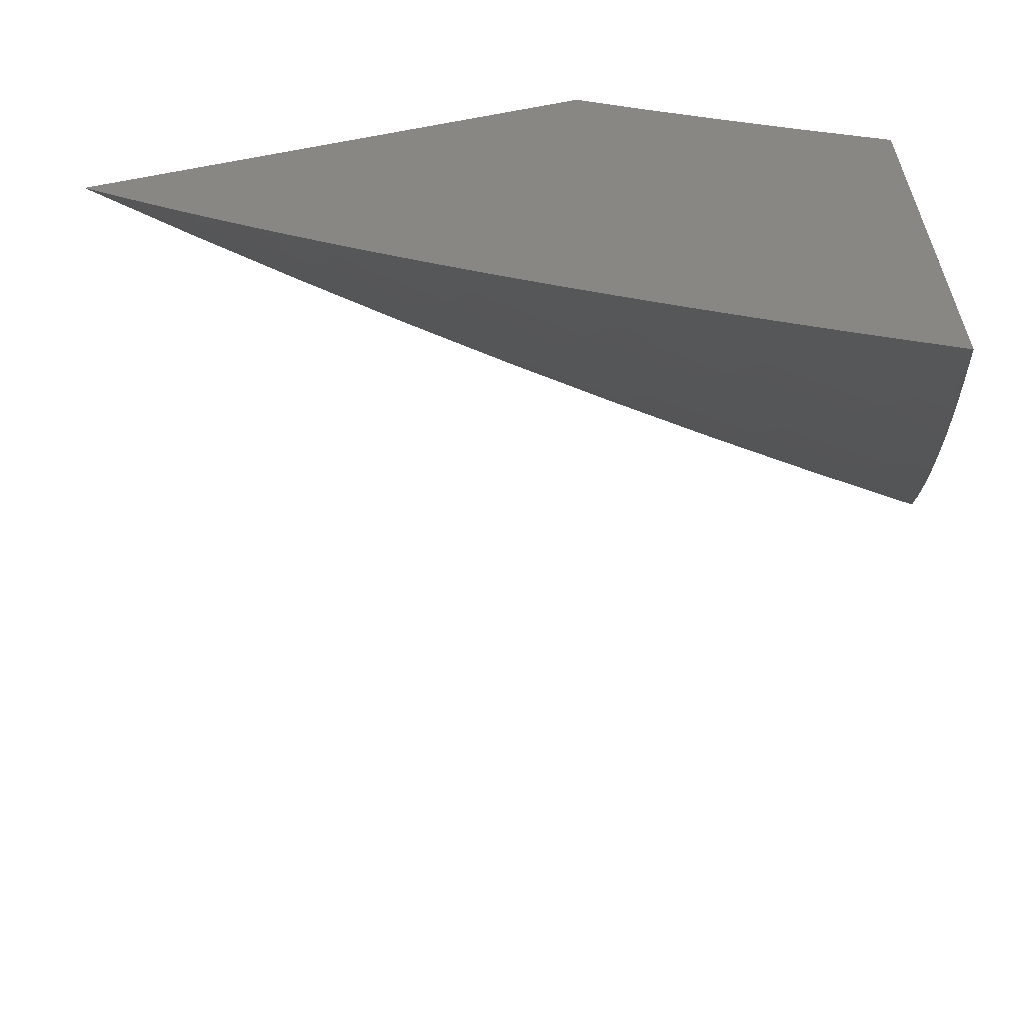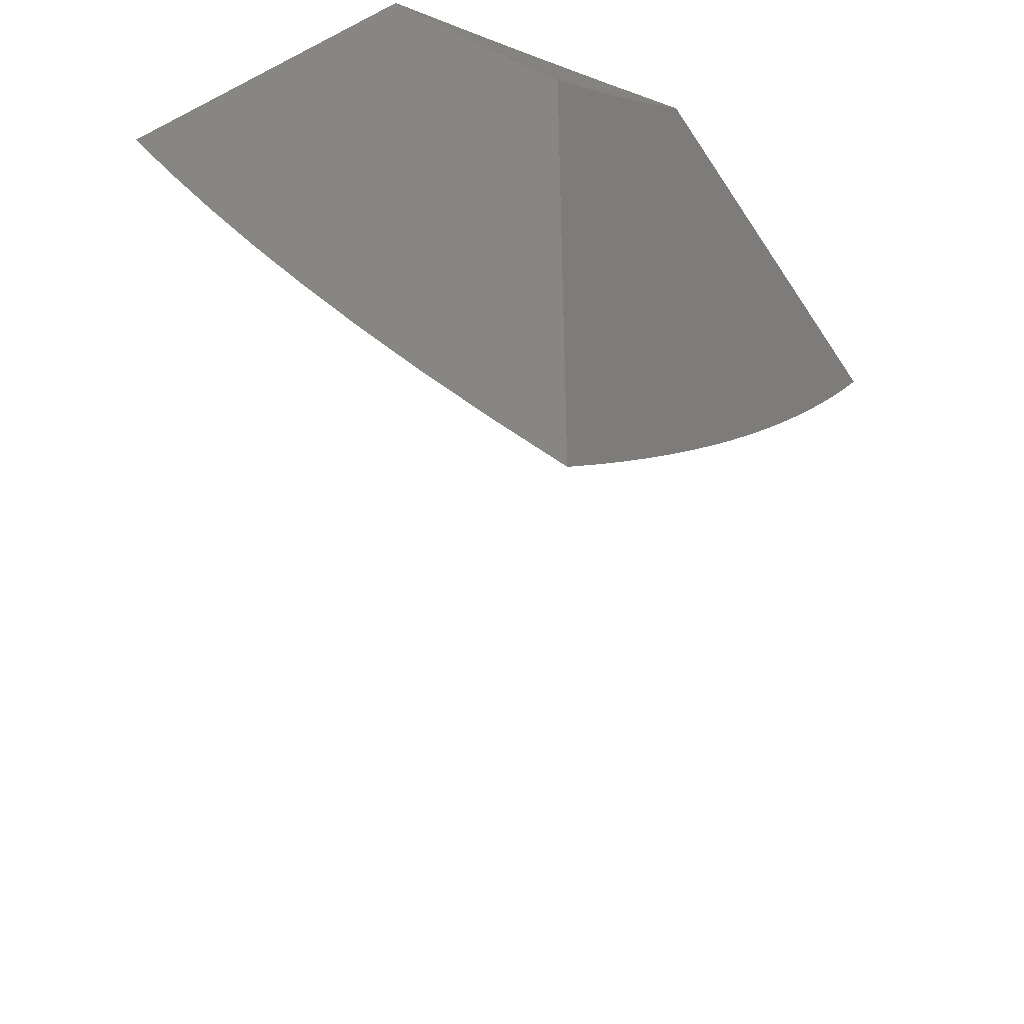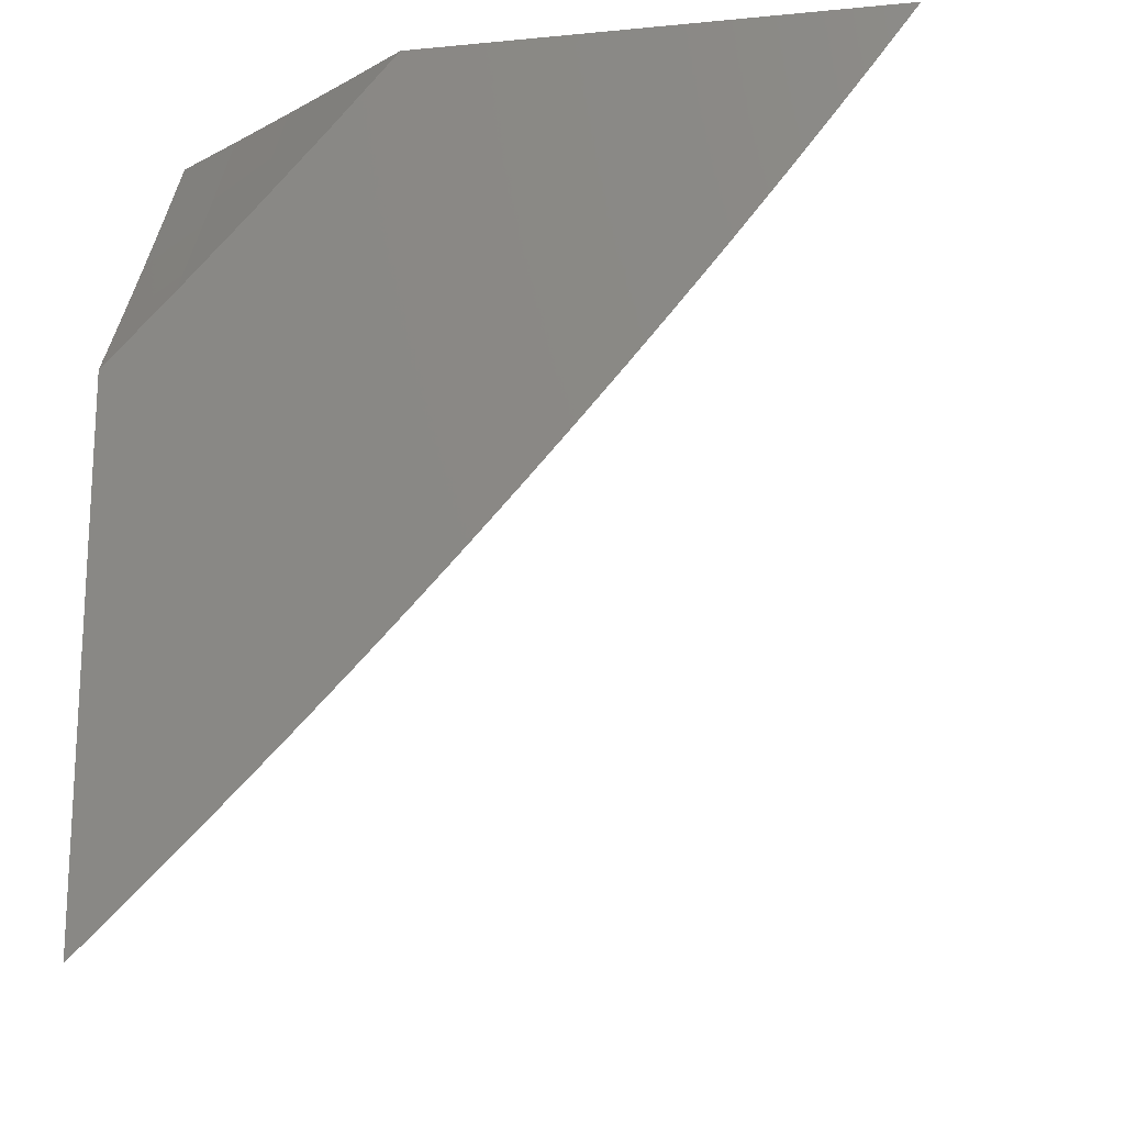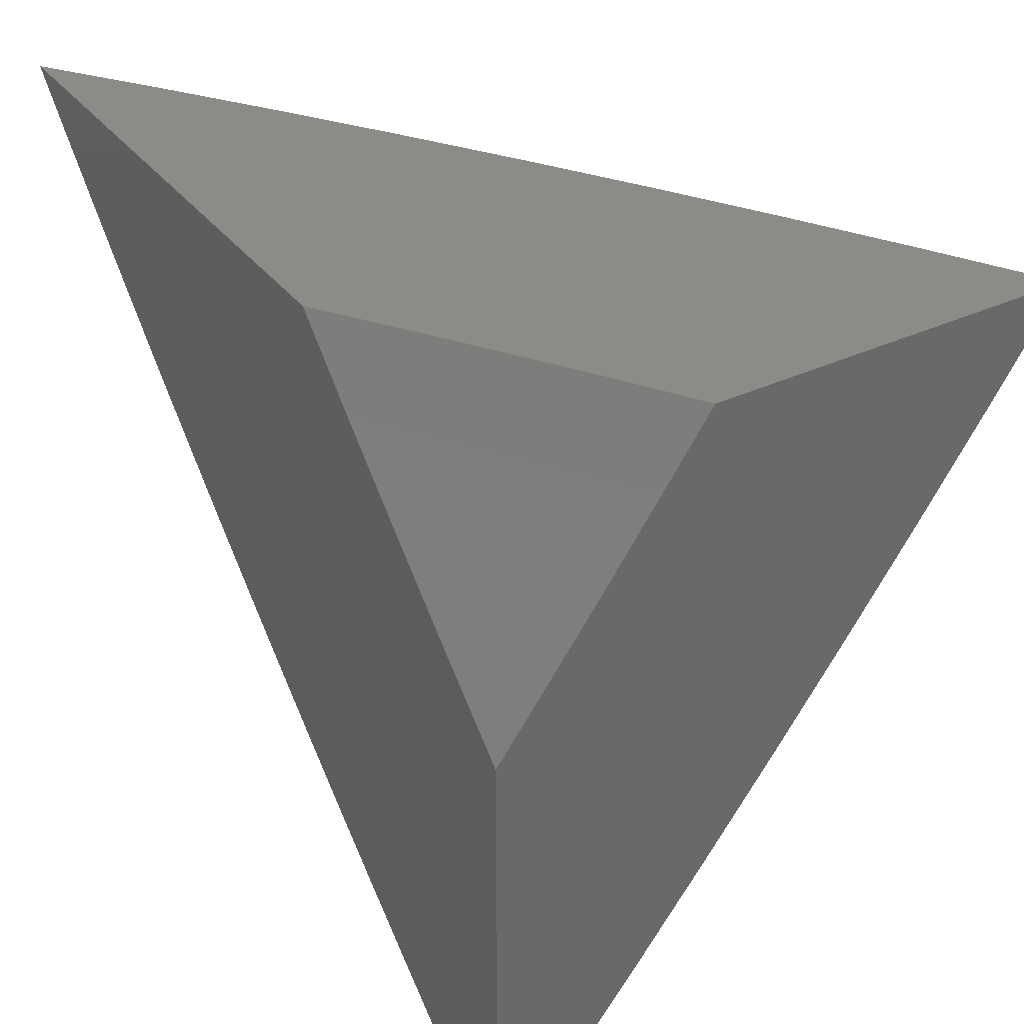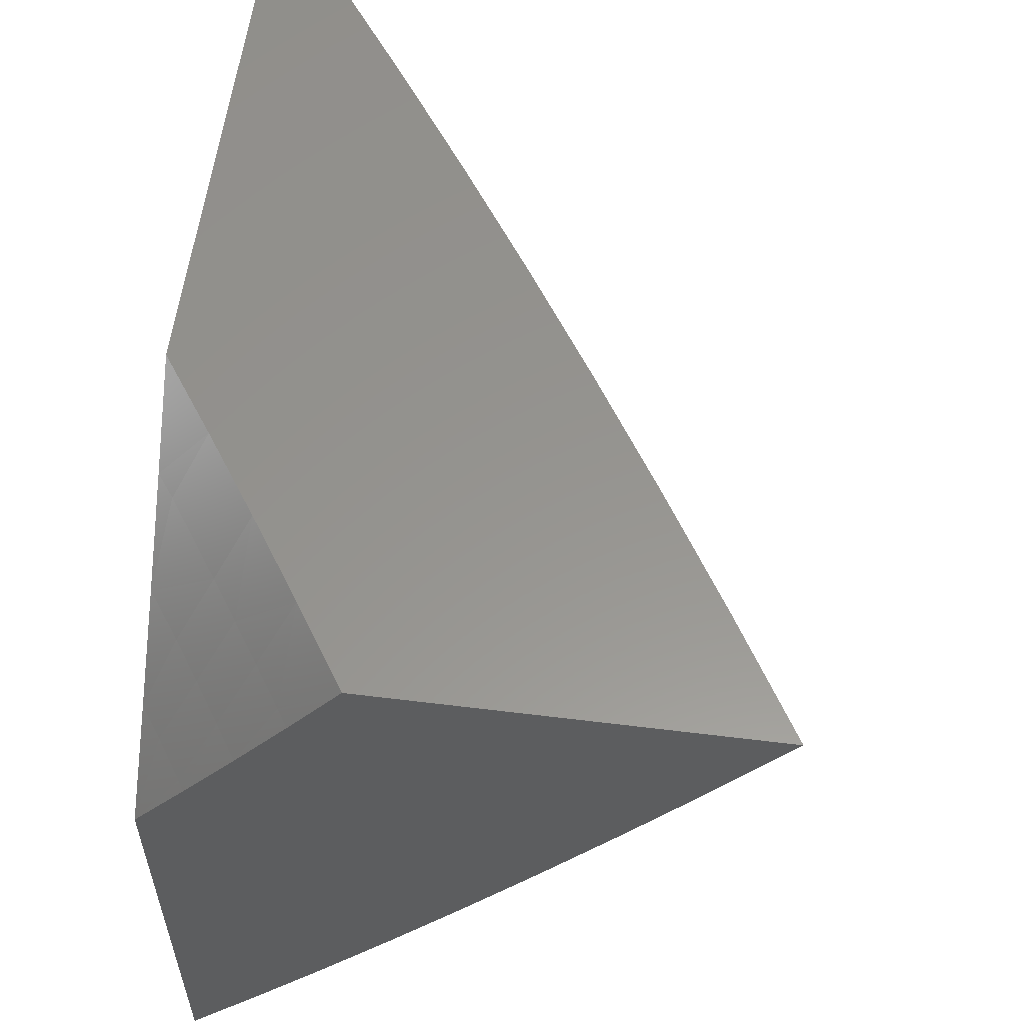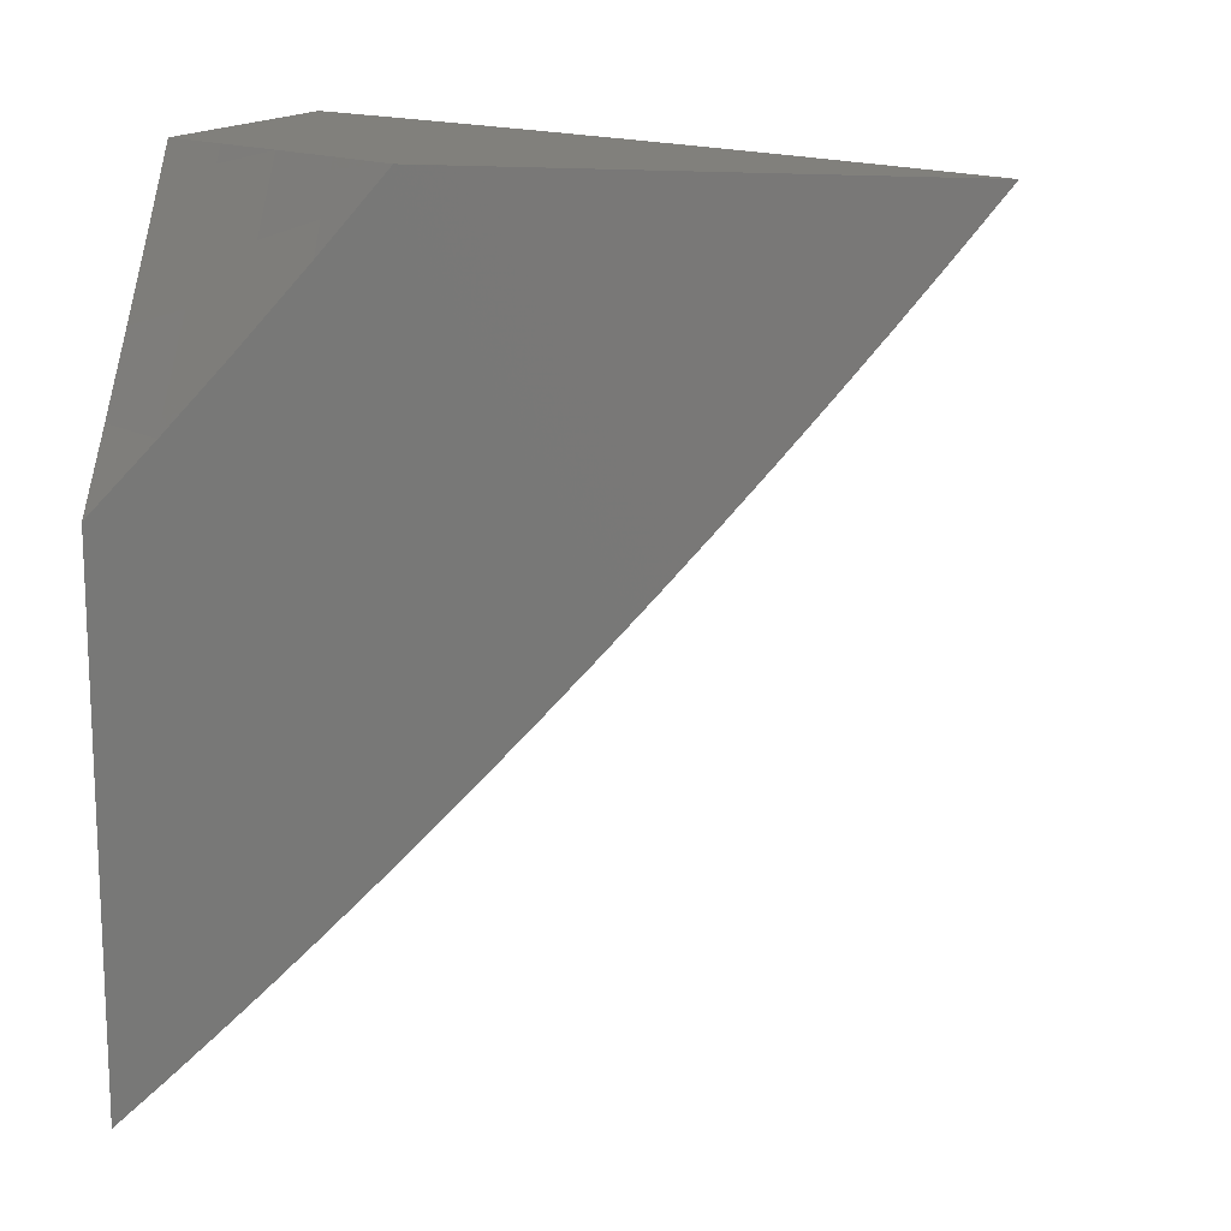
<metadata>
{"format":"stl","ext":"stl","renderer":"f3d","projection":"perspective","resolution":1024,"background":"white","views":[{"elev":-61.7,"azim":100.6,"up":"+Z"},{"elev":-45.2,"azim":30.7,"up":"+Y"},{"elev":-17.3,"azim":100.7,"up":"+Y"},{"elev":35.0,"azim":148.1,"up":"+Z"},{"elev":57.5,"azim":-172.7,"up":"+Z"},{"elev":14.3,"azim":105.4,"up":"+Y"}]}
</metadata>
<code>
# stl→obj: 138 verts, 272 faces
v -8.171 -5 -6.08
v -8.227 -5 -6
v -8.159 -5.018 -6.08
v -8.171 -5.086 -6
v -8.132 -5.061 -6.08
v -8.104 -5.104 -6.08
v -8.064 -5.078 -6.159
v -8.036 -5.121 -6.159
v -8 -5.087 -6.24
v -8 -5.172 -6.161
v -8.076 -5.146 -6.08
v -8.019 -5.23 -6.08
v -8.115 -5.171 -6
v -8.058 -5.256 -6
v -8 -5.34 -6
v -8 -5.257 -6.081
v -8.023 -5.053 -6.238
v -8 -5 -6.317
v -8.051 -5.011 -6.238
v -8.058 -5 -6.239
v -8.092 -5.036 -6.159
v -8.115 -5 -6.16
v -8 -5.957 -6
v -8.085 -5.842 -6
v -8 -5.901 -6.058
v -8.059 -5.823 -6.055
v -8.034 -5.804 -6.11
v -8.142 -5.707 -6.055
v -8.116 -5.688 -6.11
v -8.224 -5.588 -6.055
v -8.198 -5.57 -6.11
v -8.304 -5.469 -6.055
v -8.277 -5.451 -6.11
v -8.355 -5.332 -6.11
v -8.328 -5.315 -6.165
v -8.43 -5.213 -6.11
v -8.402 -5.196 -6.165
v -8.504 -5.091 -6.11
v -8.476 -5.074 -6.165
v -8.557 -5 -6.112
v -8.481 -5 -6.222
v -8.168 -5.725 -6
v -8.249 -5.607 -6
v -8.329 -5.488 -6
v -8.407 -5.367 -6
v -8.381 -5.349 -6.055
v -8.457 -5.229 -6.055
v -8.531 -5.107 -6.055
v -8.483 -5.246 -6
v -8.558 -5.124 -6
v -8.631 -5 -6
v -8.404 -5 -6.332
v -8.42 -5.041 -6.275
v -8.449 -5.058 -6.22
v -8.375 -5.179 -6.22
v -8.3 -5.297 -6.22
v -8.25 -5.434 -6.165
v -8.171 -5.552 -6.165
v -8.09 -5.67 -6.165
v -8.008 -5.785 -6.165
v -8 -5.845 -6.116
v -8.326 -5 -6.441
v -8.364 -5.006 -6.384
v -8.392 -5.024 -6.329
v -8.319 -5.144 -6.329
v -8.347 -5.161 -6.275
v -8.245 -5.262 -6.329
v -8.273 -5.28 -6.275
v -8.196 -5.398 -6.275
v -8.223 -5.416 -6.22
v -8.118 -5.515 -6.275
v -8.145 -5.534 -6.22
v -8.037 -5.632 -6.275
v -8.064 -5.651 -6.22
v -8 -5.731 -6.23
v -8 -5.788 -6.173
v -8.247 -5 -6.548
v -8.248 -5.099 -6.465
v -8.262 -5.108 -6.438
v -8.277 -5.117 -6.411
v -8.188 -5.226 -6.438
v -8.203 -5.235 -6.411
v -8.127 -5.352 -6.411
v -8.141 -5.362 -6.384
v -8.049 -5.468 -6.411
v -8.063 -5.478 -6.384
v -8 -5.555 -6.397
v -8 -5.614 -6.342
v -8.166 -5 -6.655
v -8.175 -5.054 -6.599
v -8.19 -5.063 -6.573
v -8.204 -5.072 -6.546
v -8.116 -5.18 -6.573
v -8.131 -5.189 -6.546
v -8.056 -5.306 -6.546
v -8.07 -5.315 -6.519
v -8 -5.435 -6.505
v -8.084 -5.324 -6.492
v -8.007 -5.44 -6.492
v -8.098 -5.334 -6.465
v -8.021 -5.449 -6.465
v -8.112 -5.343 -6.438
v -8.035 -5.459 -6.438
v -8.084 -5 -6.761
v -8.101 -5.008 -6.733
v -8.116 -5.017 -6.706
v -8.131 -5.026 -6.68
v -8.043 -5.133 -6.706
v -8.058 -5.142 -6.68
v -8 -5.189 -6.715
v -8 -5.252 -6.663
v -8 -5 -6.865
v -8 -5.064 -6.816
v -8 -5.127 -6.765
v -8.013 -5.114 -6.76
v -8.028 -5.123 -6.733
v -8 -5.313 -6.611
v -8.012 -5.277 -6.626
v -8.072 -5.152 -6.653
v -8.145 -5.036 -6.653
v -8.027 -5.287 -6.599
v -8 -5.374 -6.558
v -8.041 -5.296 -6.573
v -8 -5.495 -6.451
v -8 -5.672 -6.286
v -8.01 -5.613 -6.329
v -8.09 -5.497 -6.329
v -8.168 -5.38 -6.329
v -8.217 -5.244 -6.384
v -8.291 -5.126 -6.384
v -8.174 -5.217 -6.465
v -8.16 -5.208 -6.492
v -8.145 -5.198 -6.519
v -8.102 -5.171 -6.599
v -8.087 -5.161 -6.626
v -8.233 -5.09 -6.492
v -8.219 -5.081 -6.519
v -8.16 -5.045 -6.626
f 1 2 3
f 3 2 4
f 3 4 5
f 5 4 6
f 5 6 7
f 7 6 8
f 7 8 9
f 9 8 10
f 10 8 11
f 10 11 12
f 12 11 13
f 12 13 14
f 4 13 6
f 6 13 11
f 6 11 8
f 15 16 14
f 14 16 12
f 16 10 12
f 7 9 17
f 17 9 18
f 17 18 19
f 19 18 20
f 19 20 21
f 21 20 22
f 21 22 5
f 5 22 3
f 22 1 3
f 21 5 7
f 19 21 17
f 17 21 7
f 23 24 25
f 25 24 26
f 25 26 27
f 27 26 28
f 27 28 29
f 29 28 30
f 29 30 31
f 31 30 32
f 31 32 33
f 33 32 34
f 33 34 35
f 35 34 36
f 35 36 37
f 37 36 38
f 37 38 39
f 39 38 40
f 39 40 41
f 24 42 26
f 26 42 28
f 42 43 28
f 28 43 30
f 43 44 30
f 30 44 32
f 44 45 32
f 32 45 46
f 32 46 34
f 34 46 47
f 34 47 36
f 36 47 48
f 36 48 38
f 38 48 40
f 45 49 46
f 46 49 47
f 49 50 47
f 47 50 48
f 50 51 48
f 48 51 40
f 52 53 41
f 41 53 54
f 41 54 39
f 39 54 55
f 39 55 37
f 37 55 56
f 37 56 35
f 35 56 57
f 35 57 33
f 33 57 58
f 33 58 31
f 31 58 59
f 31 59 29
f 29 59 60
f 29 60 27
f 27 60 61
f 27 61 25
f 62 63 52
f 52 63 64
f 52 64 53
f 53 64 65
f 53 65 66
f 66 65 67
f 66 67 68
f 68 67 69
f 68 69 70
f 70 69 71
f 70 71 72
f 72 71 73
f 72 73 74
f 74 73 75
f 74 75 76
f 77 78 62
f 62 78 79
f 62 79 80
f 80 79 81
f 80 81 82
f 82 81 83
f 82 83 84
f 84 83 85
f 84 85 86
f 86 85 87
f 86 87 88
f 89 90 77
f 77 90 91
f 77 91 92
f 92 91 93
f 92 93 94
f 94 93 95
f 94 95 96
f 96 95 97
f 96 97 98
f 98 97 99
f 98 99 100
f 100 99 101
f 100 101 102
f 102 101 103
f 102 103 83
f 83 103 85
f 104 105 89
f 89 105 106
f 89 106 107
f 107 106 108
f 107 108 109
f 109 108 110
f 109 110 111
f 112 113 104
f 104 113 114
f 104 114 115
f 115 114 116
f 115 116 104
f 104 116 105
f 114 110 116
f 116 110 108
f 116 108 106
f 117 118 111
f 111 118 119
f 111 119 109
f 109 119 120
f 109 120 107
f 107 120 89
f 118 117 121
f 121 117 122
f 121 122 123
f 123 122 95
f 123 95 93
f 122 97 95
f 97 124 99
f 99 124 101
f 101 124 103
f 103 124 87
f 103 87 85
f 125 126 88
f 88 126 127
f 88 127 86
f 86 127 128
f 86 128 84
f 84 128 129
f 84 129 82
f 82 129 130
f 82 130 80
f 80 130 63
f 80 63 62
f 126 125 73
f 73 125 75
f 61 60 76
f 76 60 59
f 76 59 74
f 74 59 58
f 74 58 72
f 72 58 57
f 72 57 70
f 70 57 56
f 70 56 68
f 68 56 55
f 68 55 66
f 66 55 54
f 66 54 53
f 127 126 71
f 71 126 73
f 128 127 69
f 69 127 71
f 129 128 67
f 67 128 69
f 83 81 102
f 102 81 131
f 102 131 100
f 100 131 132
f 100 132 98
f 98 132 133
f 98 133 96
f 96 133 94
f 121 123 134
f 134 123 93
f 134 93 91
f 118 121 135
f 135 121 134
f 135 134 90
f 90 134 91
f 130 129 65
f 65 129 67
f 81 79 131
f 131 79 78
f 131 78 132
f 132 78 136
f 132 136 133
f 133 136 137
f 133 137 94
f 94 137 92
f 118 135 119
f 119 135 138
f 119 138 120
f 120 138 89
f 138 135 90
f 105 116 106
f 130 65 64
f 64 63 130
f 90 89 138
f 92 137 77
f 77 137 136
f 77 136 78
f 9 122 18
f 18 122 117
f 18 117 111
f 122 9 97
f 97 9 10
f 97 10 124
f 124 10 87
f 87 10 16
f 87 16 88
f 88 16 15
f 88 15 125
f 125 15 75
f 75 15 76
f 76 15 61
f 61 15 25
f 25 15 23
f 111 110 18
f 18 110 114
f 18 114 113
f 113 112 18
f 14 43 15
f 15 43 42
f 15 42 24
f 43 14 44
f 44 14 13
f 44 13 4
f 44 4 45
f 45 4 2
f 45 2 49
f 49 2 50
f 50 2 51
f 24 23 15
f 1 52 2
f 2 52 41
f 2 41 40
f 52 1 62
f 62 1 22
f 62 22 20
f 62 20 77
f 77 20 18
f 77 18 89
f 89 18 104
f 104 18 112
f 40 51 2

</code>
